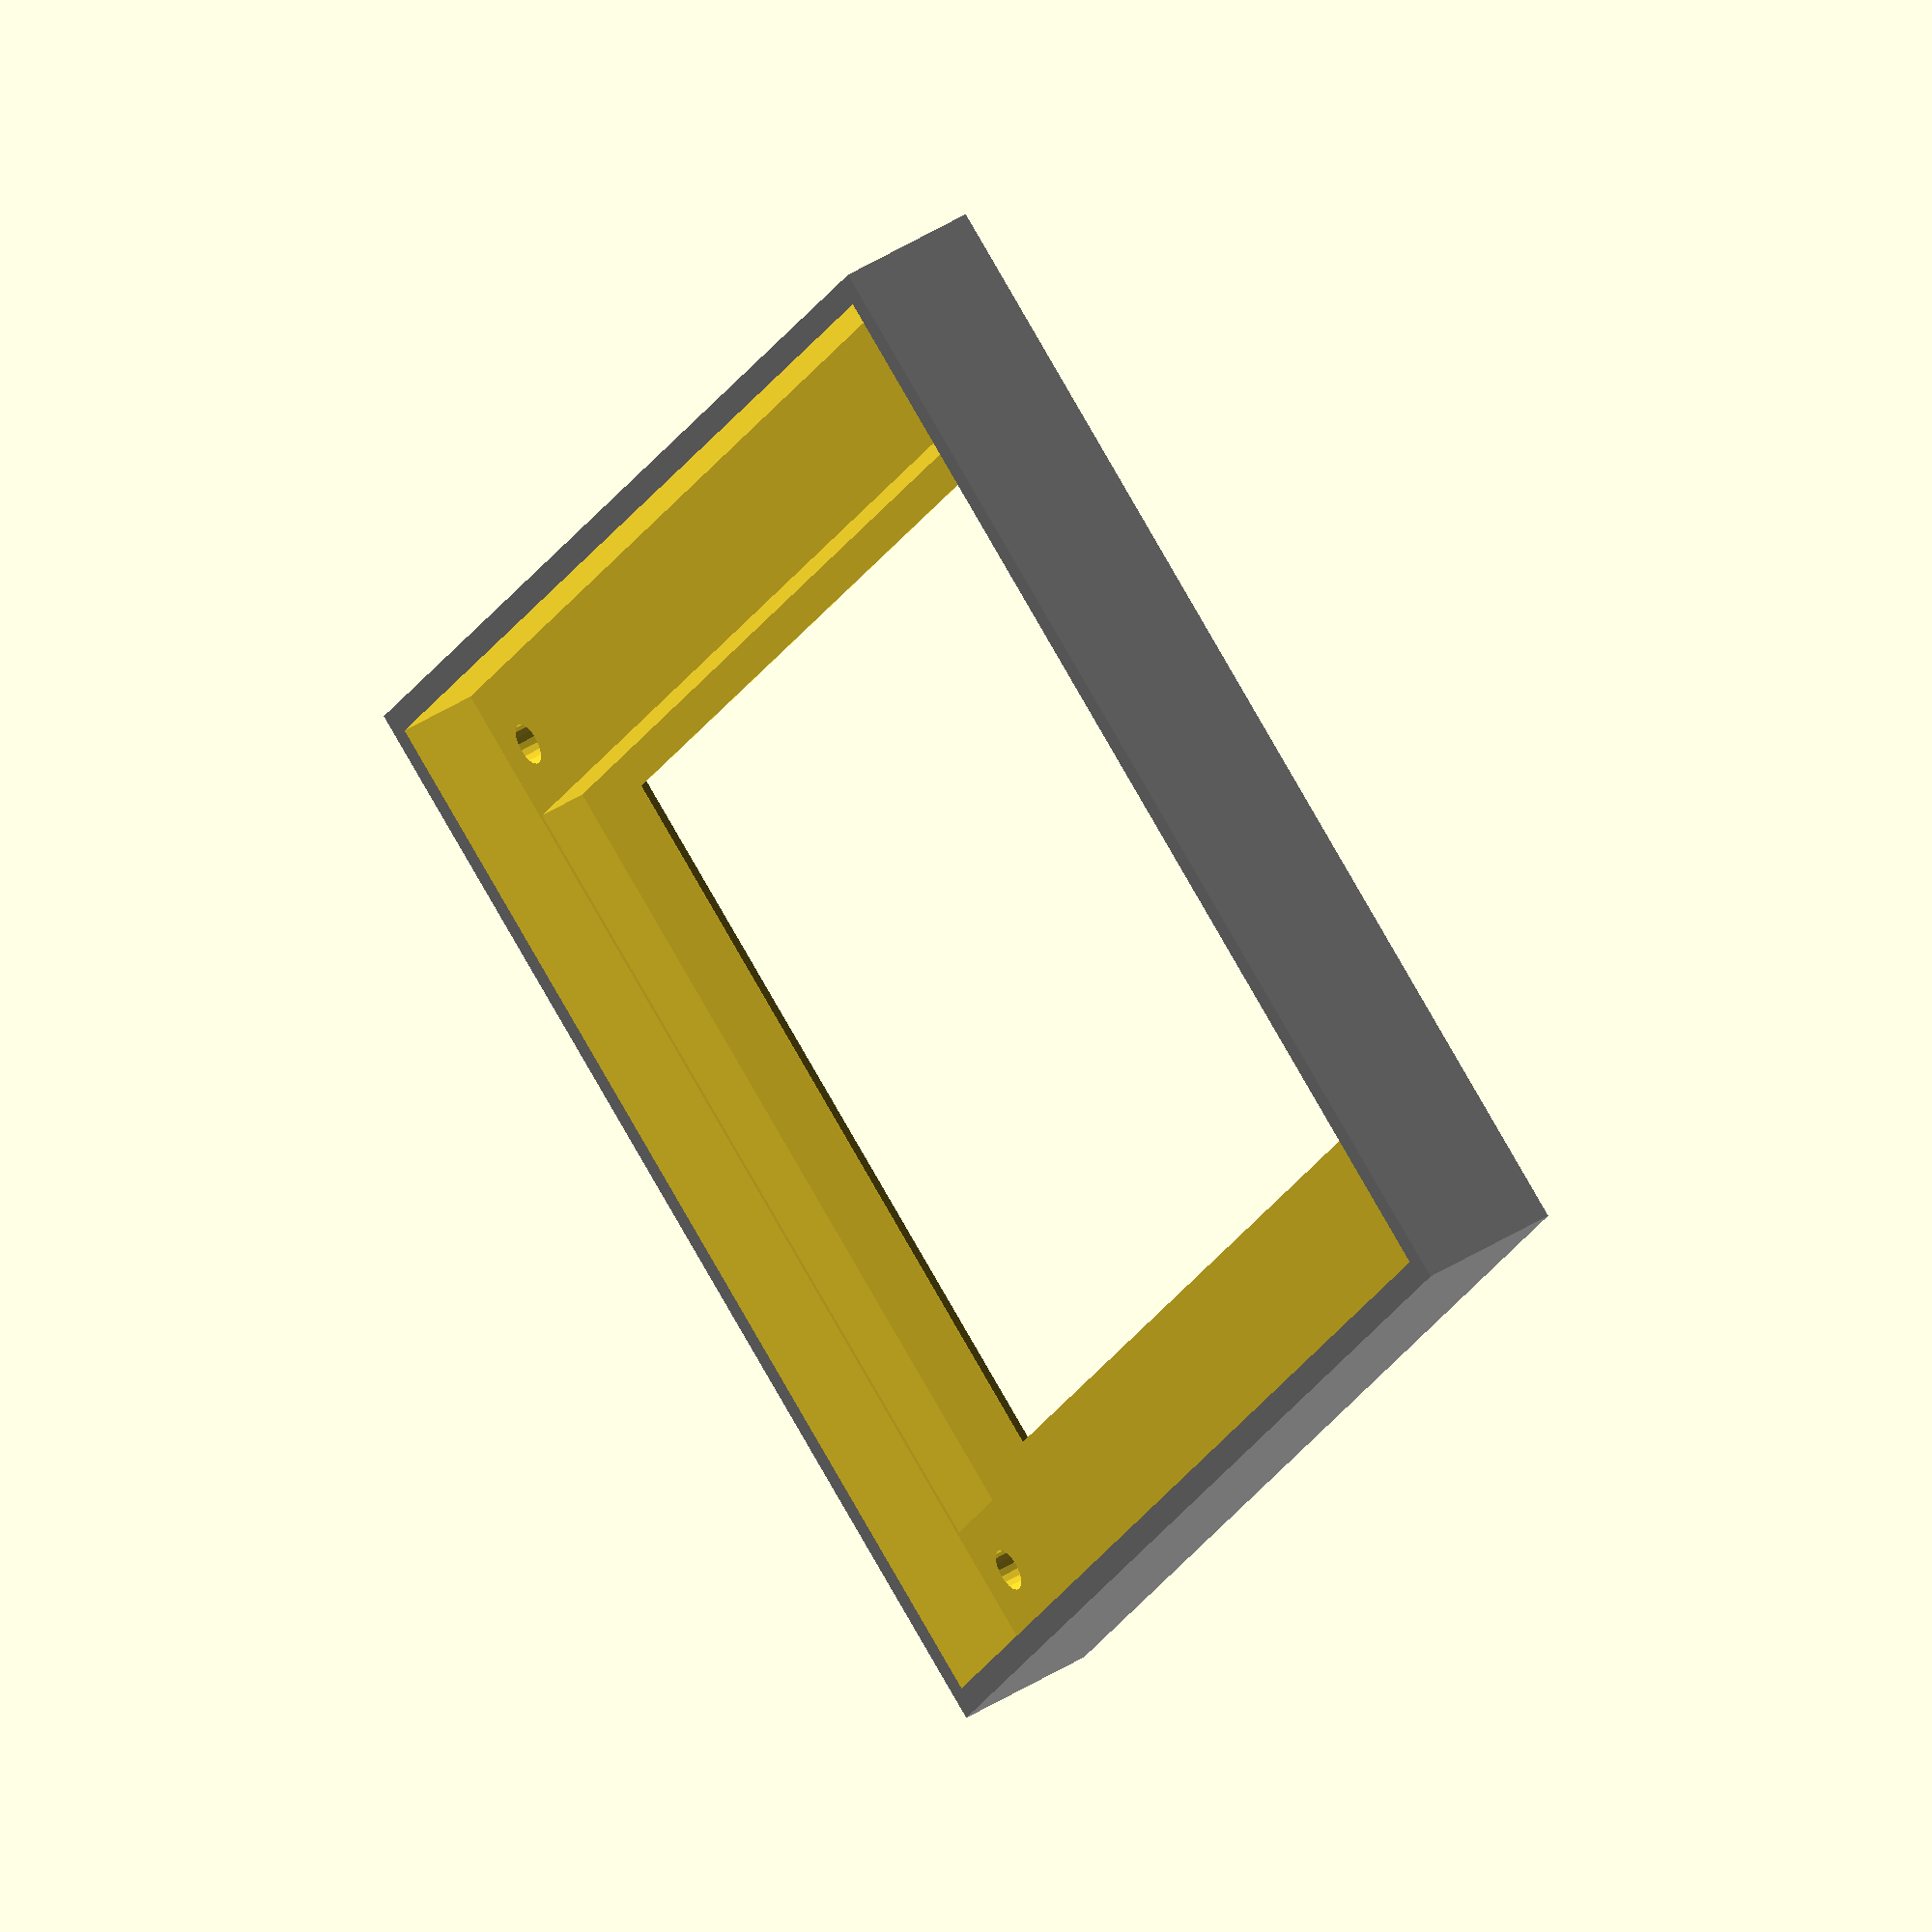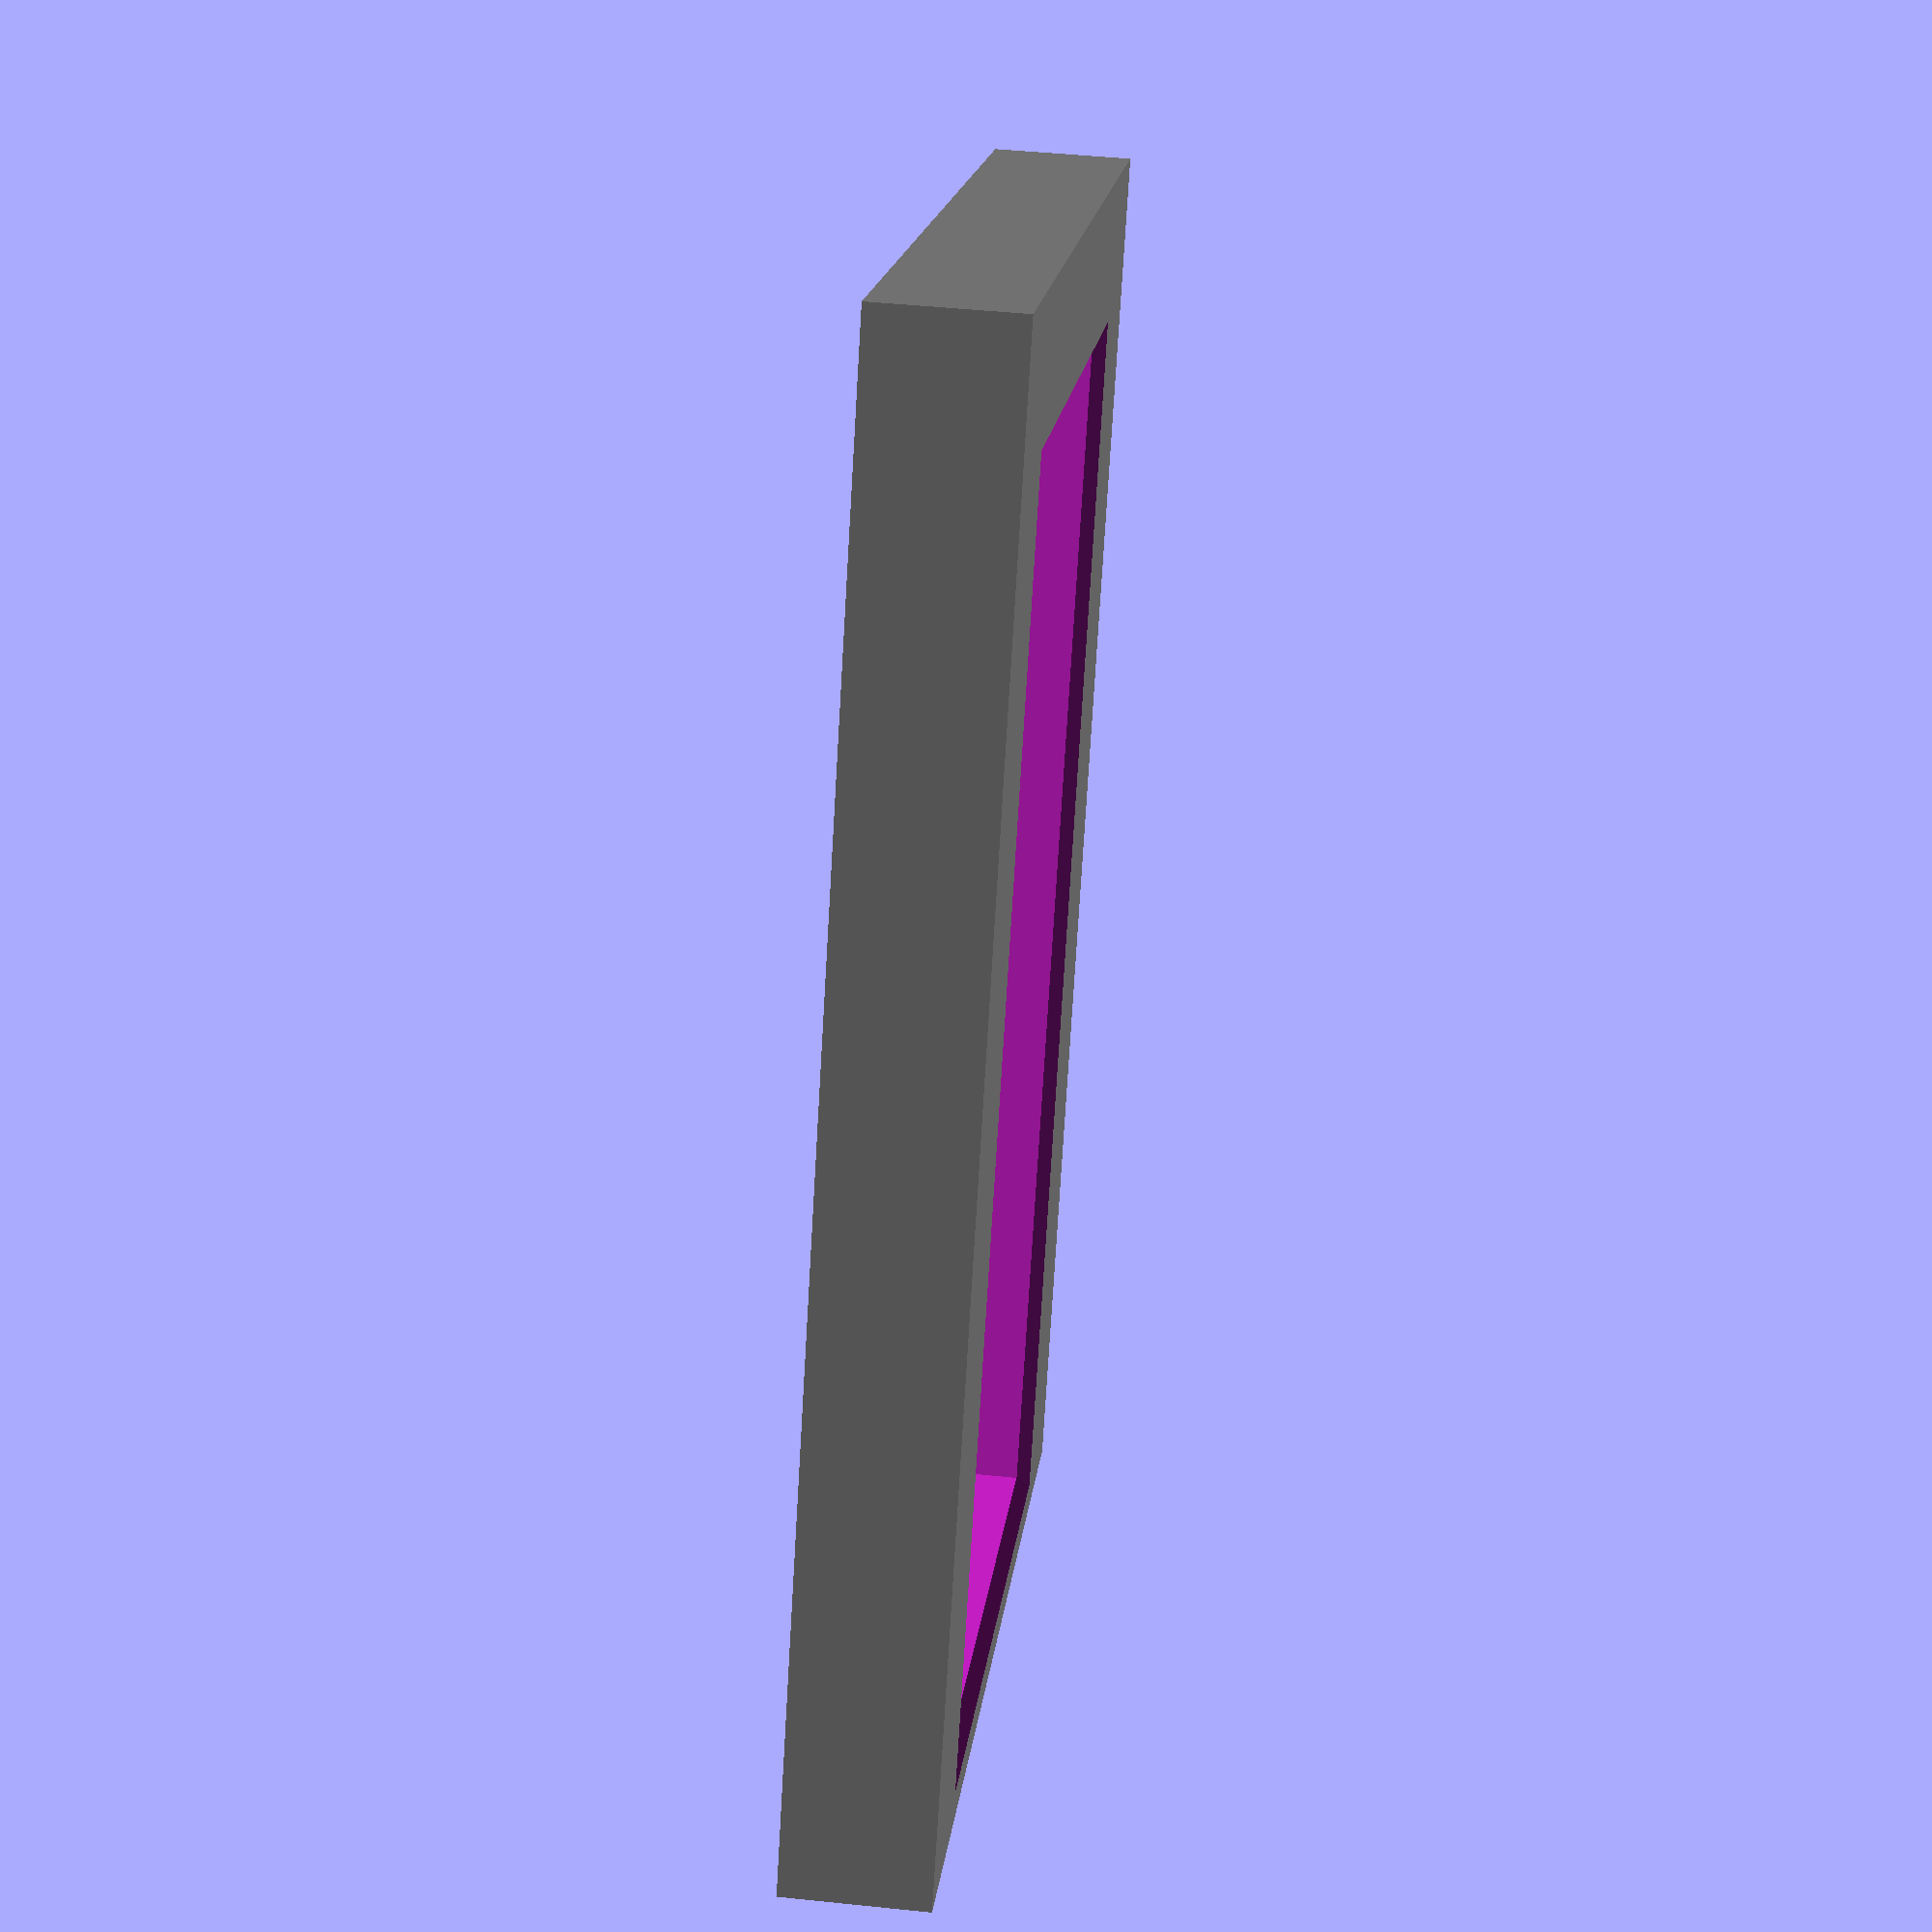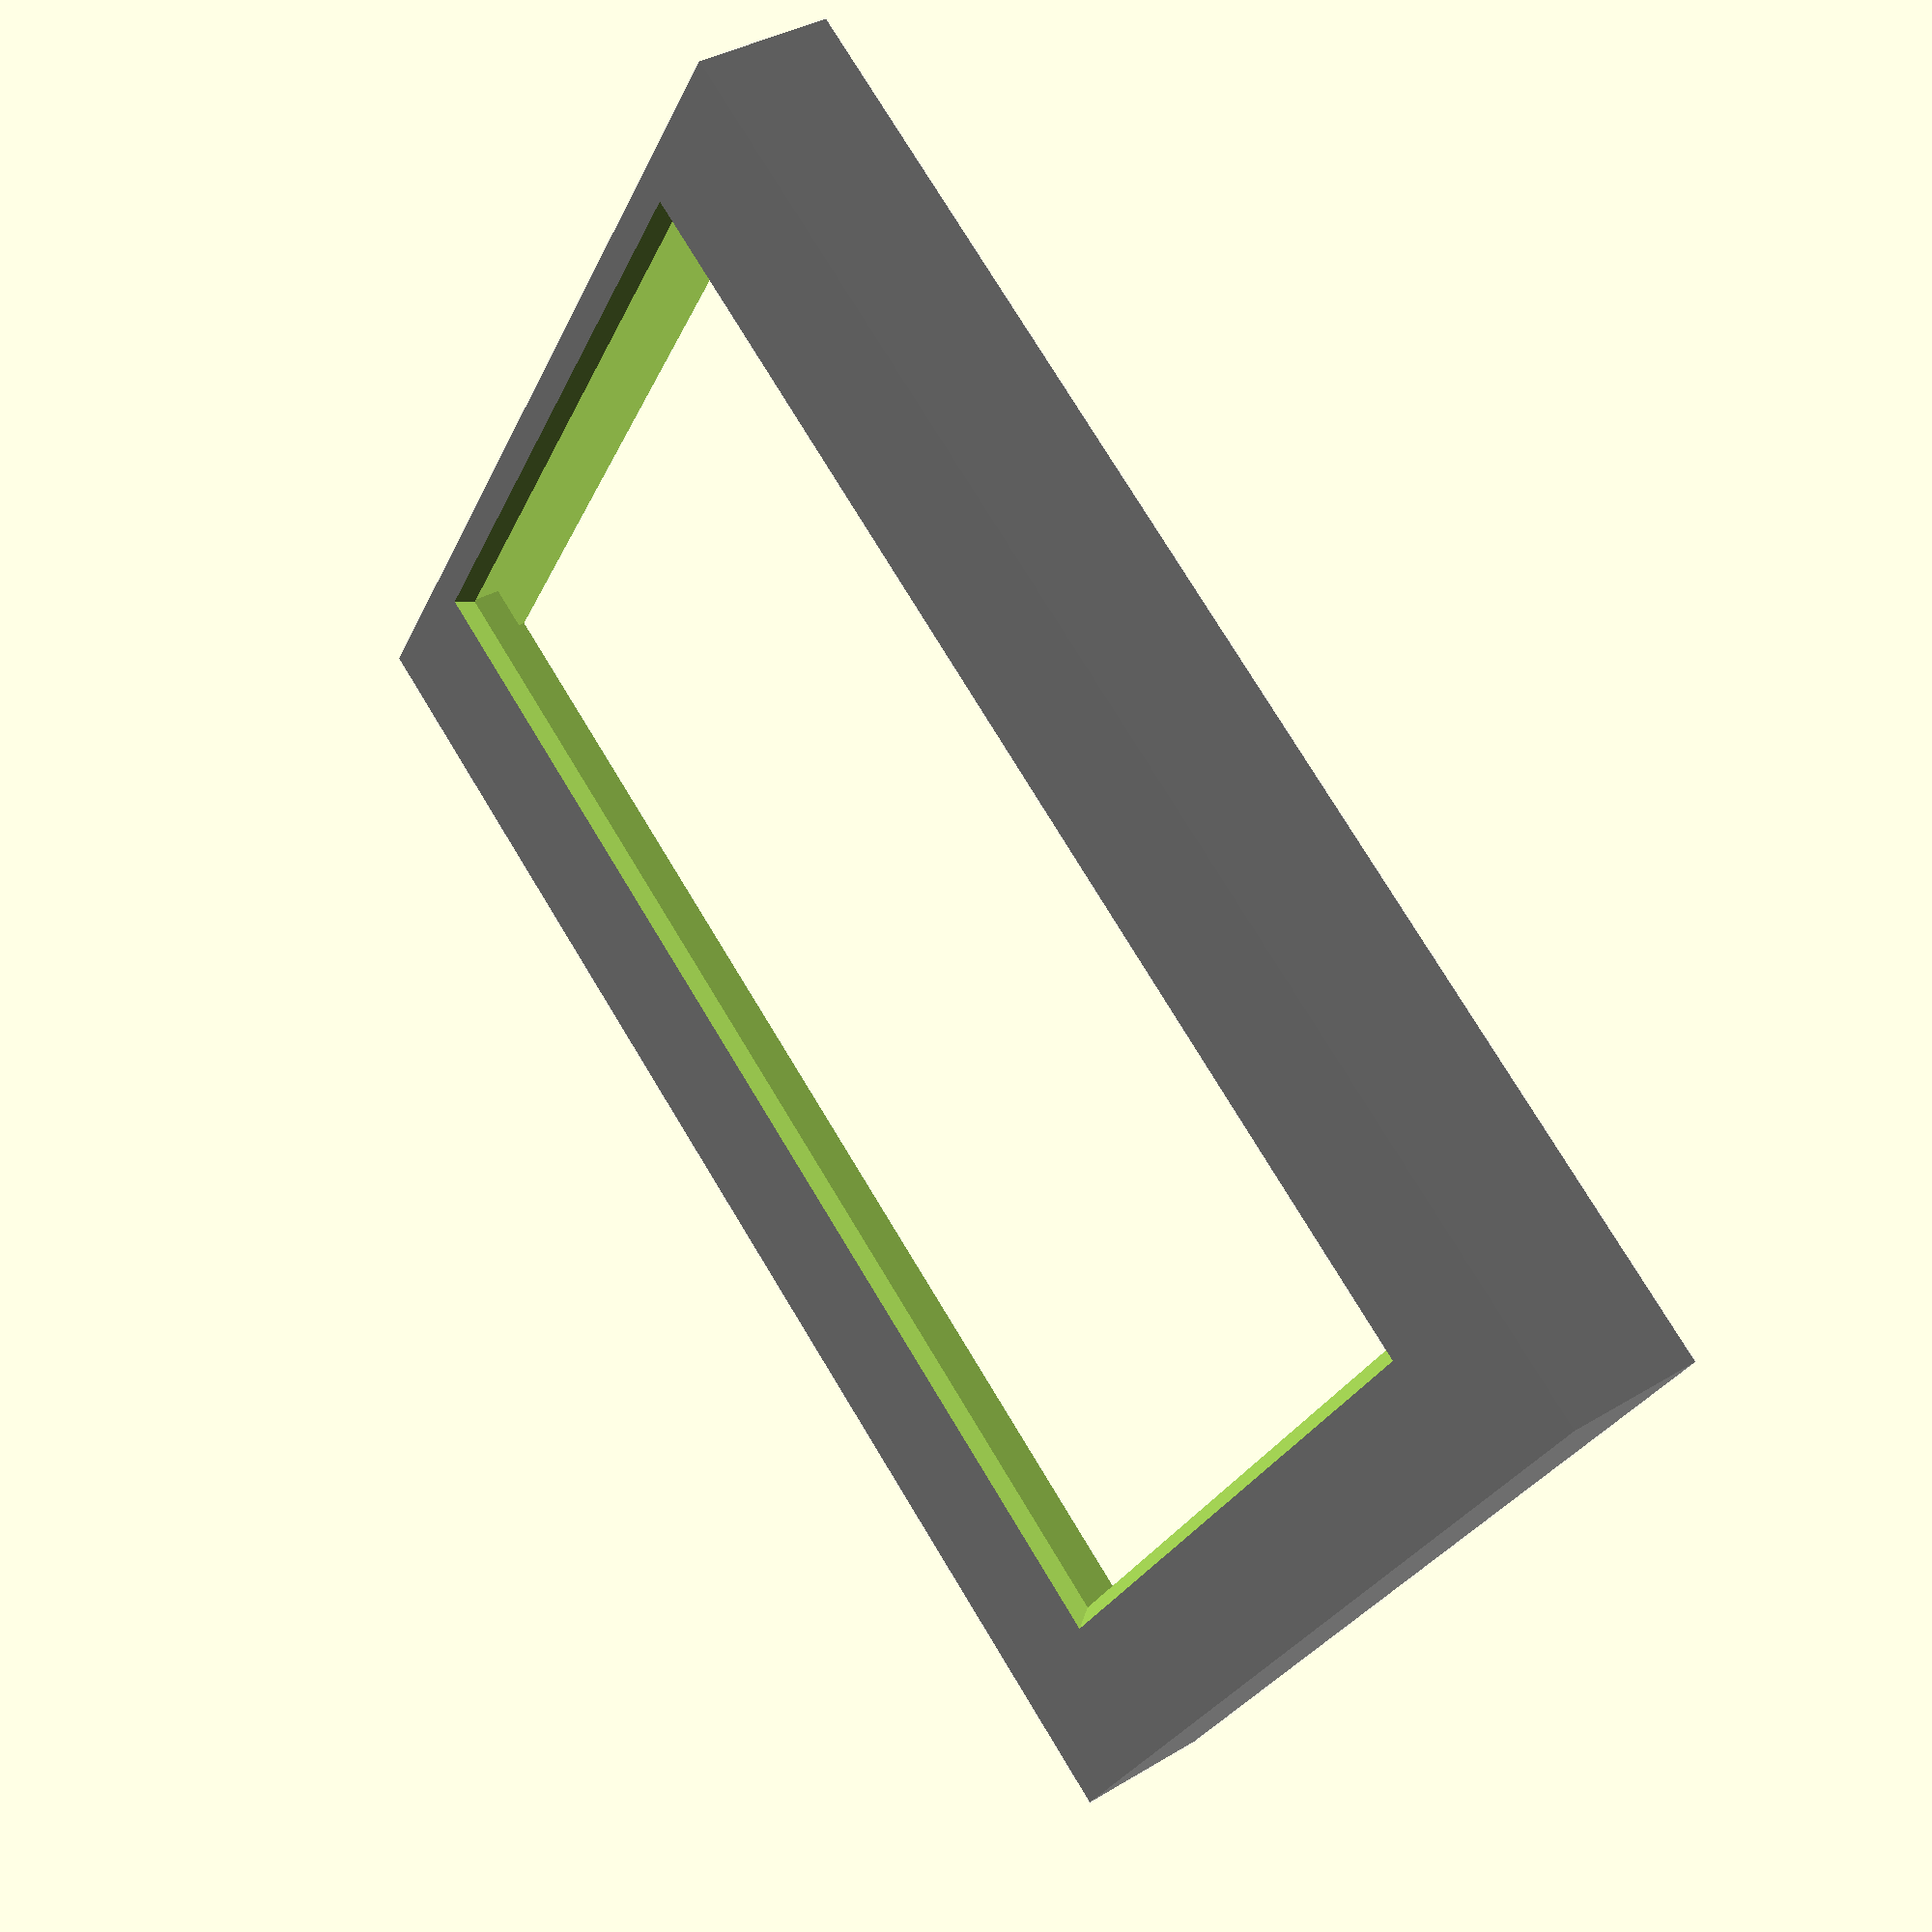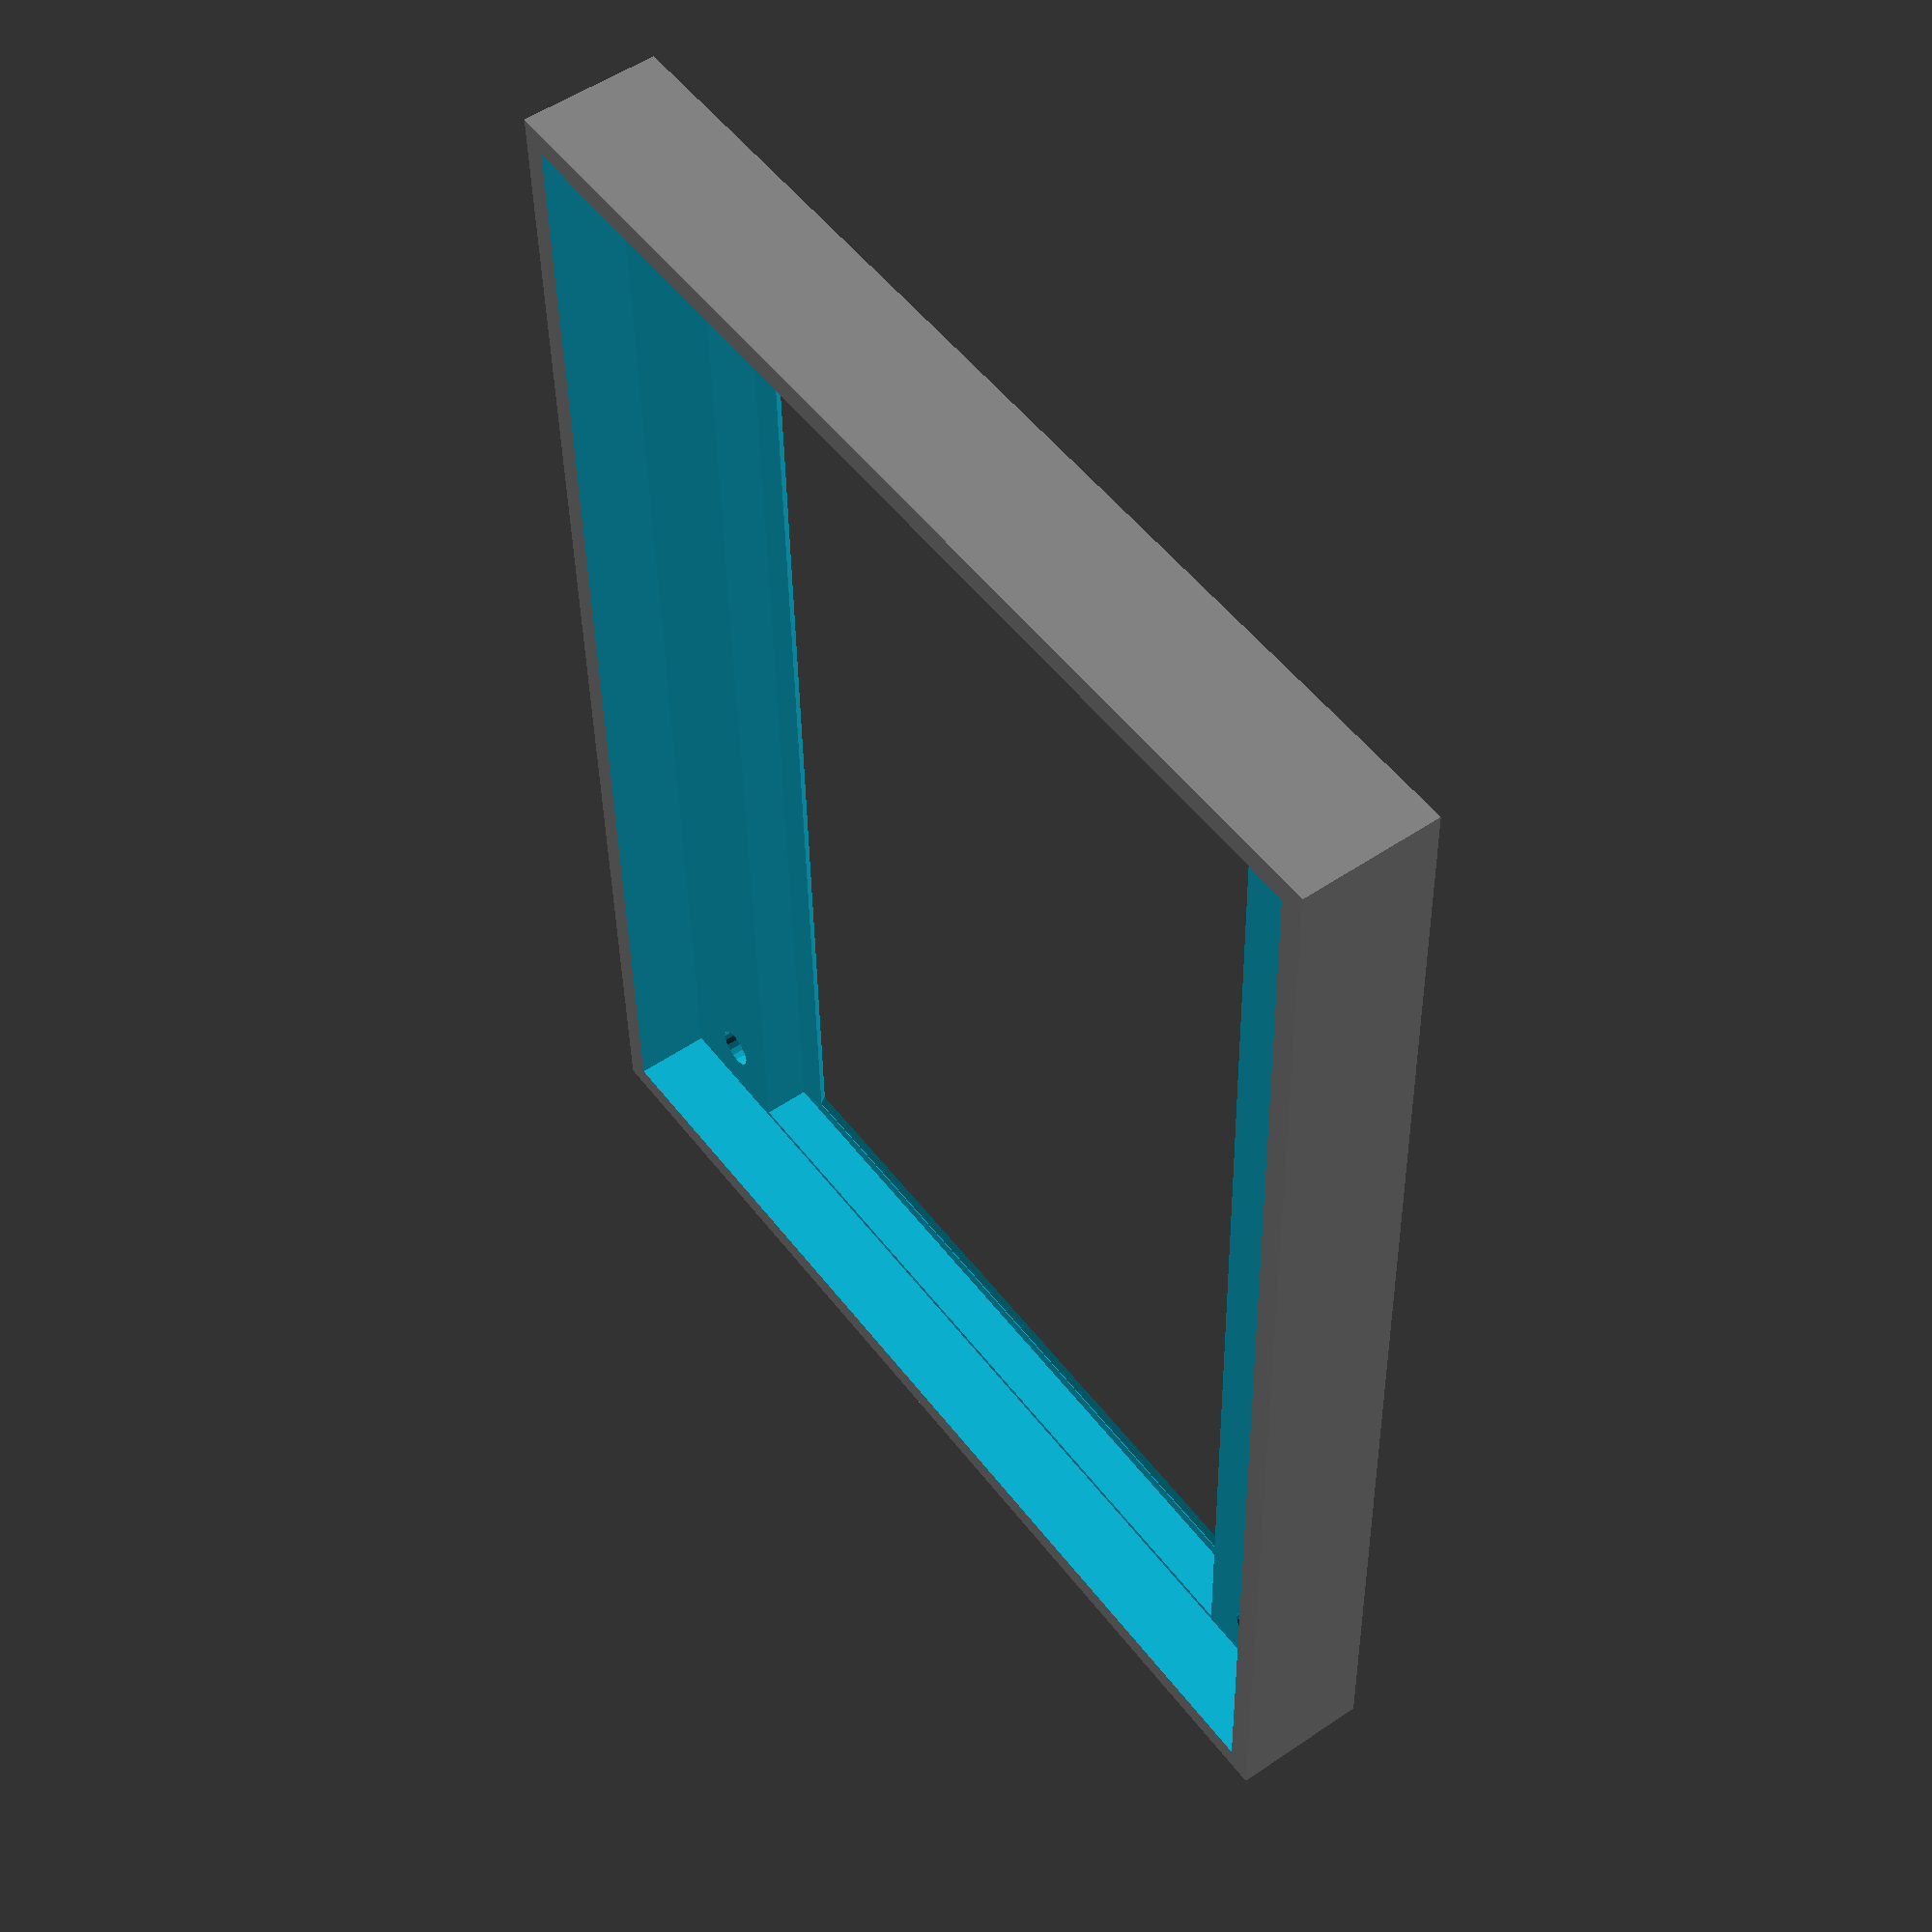
<openscad>
// text_on_cube.scad - Example for text() usage in OpenSCAD

echo(version=version());

font = "Liberation Sans";

cube_size = 10;
letter_size = 50;
letter_height = 5;

PCB_height = 76.54;
PCB_width = 98.58;
PCB_hole_width = 90;
PCB_hole_height = 66;
SCREEN_width = 97.8;
SCREEN_height = 57.3;
SCREEN_thickness = 3.4;
VIEWABLE_width = 87.75;
VIEWABLE_height = 52.44;

wall_thickness = 1.5;
bezel_thickness = 1;

VIEWABLE_offset = 7.95;
shim = 0.5;

o = cube_size / 2 - letter_height / 2;

CubePoints = [
  [  -bezel_thickness,  -bezel_thickness,  0 ],  //0
  [ VIEWABLE_width+bezel_thickness,  -bezel_thickness,  0 ],  //1
  [ VIEWABLE_width+bezel_thickness,  VIEWABLE_height+bezel_thickness,  0 ],  //2
  [  -bezel_thickness,  VIEWABLE_height+bezel_thickness,  0 ],  //3
  [  0,  0,  bezel_thickness ],  //4
  [ VIEWABLE_width,  0,  bezel_thickness ],  //5
  [ VIEWABLE_width,  VIEWABLE_height,  bezel_thickness ],  //6
  [  0,  VIEWABLE_height,  bezel_thickness ]]; //7
  
CubeFaces = [
  [0,1,2,3],  // bottom
  [4,5,1,0],  // front
  [7,6,5,4],  // top
  [5,6,2,1],  // right
  [6,7,3,2],  // back
  [7,4,0,3]]; // left
  
module letter(l) {
  // Use linear_extrude() to make the letters 3D objects as they
  // are only 2D shapes when only using text()
  linear_extrude(height = letter_height) {
    text(l, size = letter_size, font = font, halign = "center", valign = "center", $fn = 16);
  }
}

union(){
    difference() {
        color("gray") cube([PCB_width + (2*wall_thickness)+ shim,PCB_height  + (2*wall_thickness)+ shim,cube_size], center = true);

        translate([0,0,SCREEN_thickness+bezel_thickness])cube([PCB_width,PCB_height,cube_size], center = true);
        translate([0,0,bezel_thickness])cube([SCREEN_width, SCREEN_height, cube_size], center=true);
        translate([VIEWABLE_offset/2, 0, -0.1])cube([VIEWABLE_width, VIEWABLE_height, cube_size],center=true);
    translate([-VIEWABLE_width/2+VIEWABLE_offset/2,-VIEWABLE_height/2,-cube_size/2-0.05])polyhedron( CubePoints, CubeFaces );    
    translate([0,0,-(cube_size/2)+SCREEN_thickness]){
        translate([PCB_hole_width/2, PCB_hole_height/2])cylinder(h=5, r=1.5,$fn=20, center=true);
        translate([-PCB_hole_width/2, -PCB_hole_height/2])cylinder(h=5, r=1.5,$fn=20, center=true);
        translate([-PCB_hole_width/2, PCB_hole_height/2])cylinder(h=5, r=1.5,$fn=20, center=true);
        translate([PCB_hole_width/2, -PCB_hole_height/2])cylinder(h=5, r=1.5,$fn=20, center=true);
    }
    }

}
    //translate([0, -o, 0]) rotate([90, 0, 0]) letter("C");
    //translate([o, 0, 0]) rotate([90, 0, 90]) letter("U");
    //translate([0, o, 0]) rotate([90, 0, 180]) letter("B");
    //translate([-o, 0, 0]) rotate([90, 0, -90]) letter("E");


  // Put some symbols on top and bottom using symbols from the
  // Unicode symbols table.
  // (see https://en.wikipedia.org/wiki/Miscellaneous_Symbols)
  //
  // Note that depending on the font used, not all the symbols
  // are actually available.
  //translate([0, 0, o])  letter("\u263A");
  //translate([0, 0, -o - letter_height])  letter("\u263C");



// Written in 2014 by Torsten Paul <Torsten.Paul@gmx.de>
//
// To the extent possible under law, the author(s) have dedicated all
// copyright and related and neighboring rights to this software to the
// public domain worldwide. This software is distributed without any
// warranty.
//
// You should have received a copy of the CC0 Public Domain
// Dedication along with this software.
// If not, see <http://creativecommons.org/publicdomain/zero/1.0/>.

</openscad>
<views>
elev=315.0 azim=302.0 roll=53.9 proj=o view=wireframe
elev=314.0 azim=60.0 roll=96.8 proj=p view=wireframe
elev=323.5 azim=327.0 roll=231.9 proj=p view=solid
elev=126.8 azim=268.6 roll=126.1 proj=p view=wireframe
</views>
